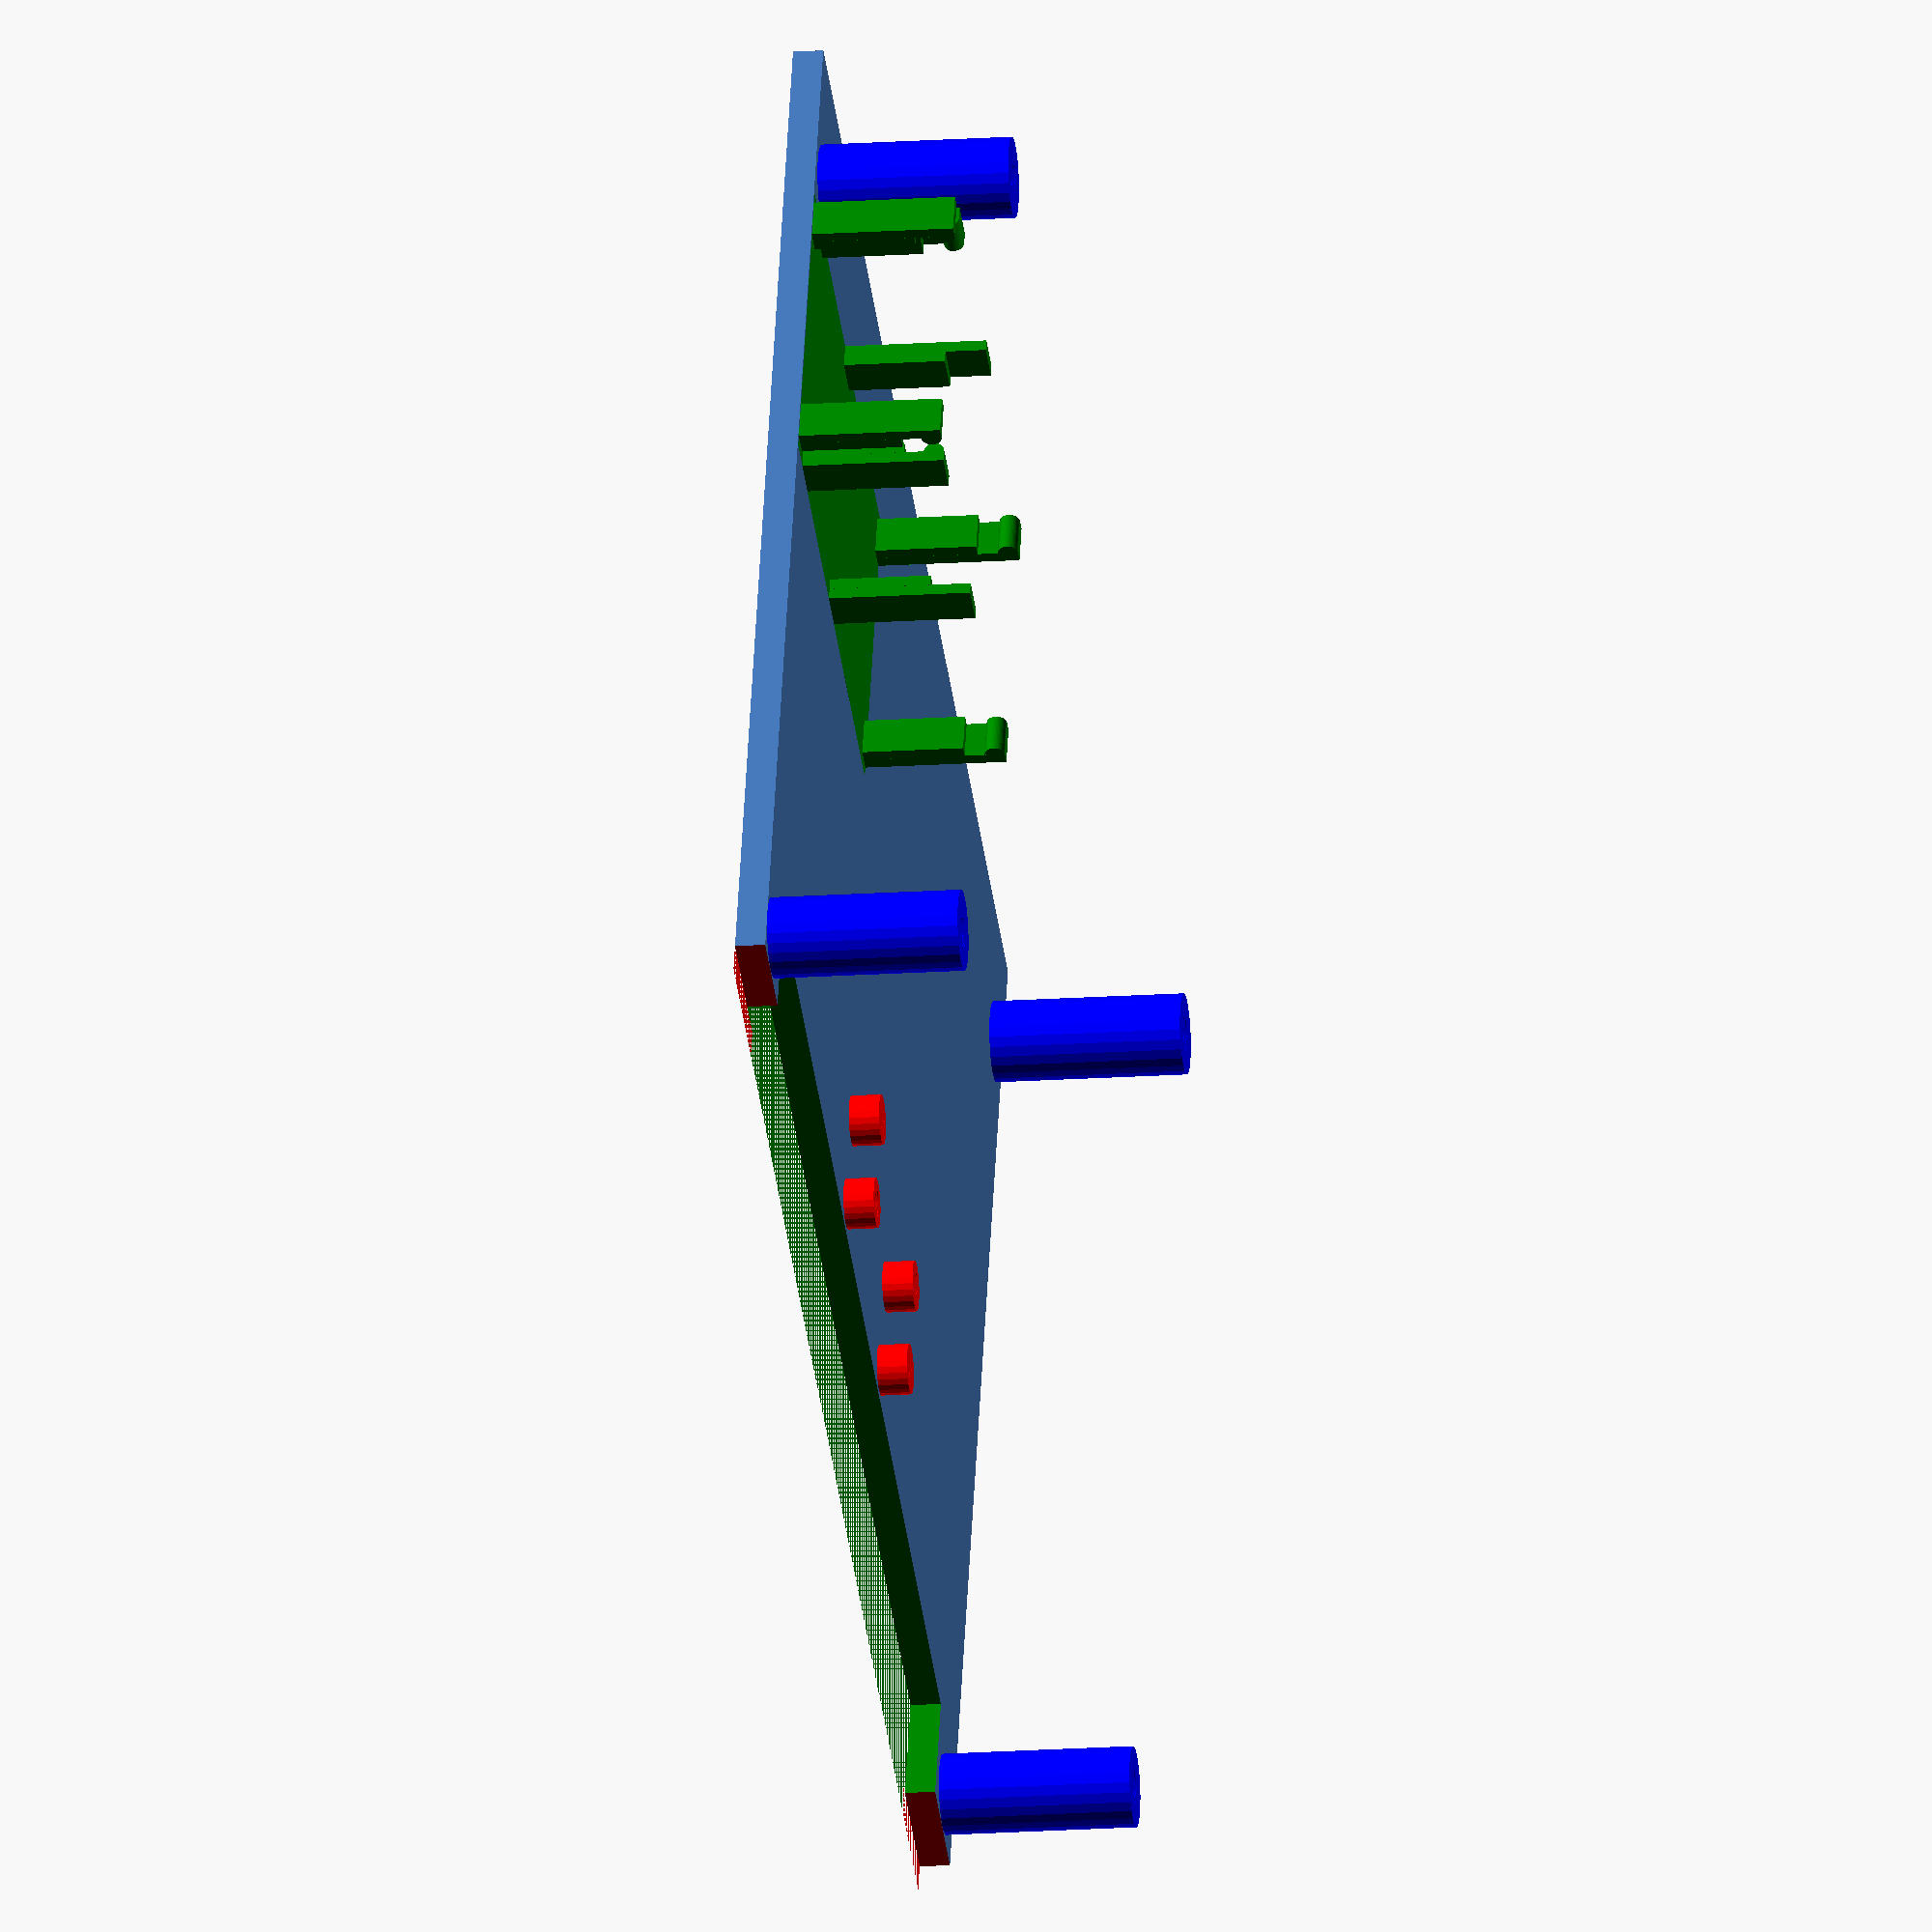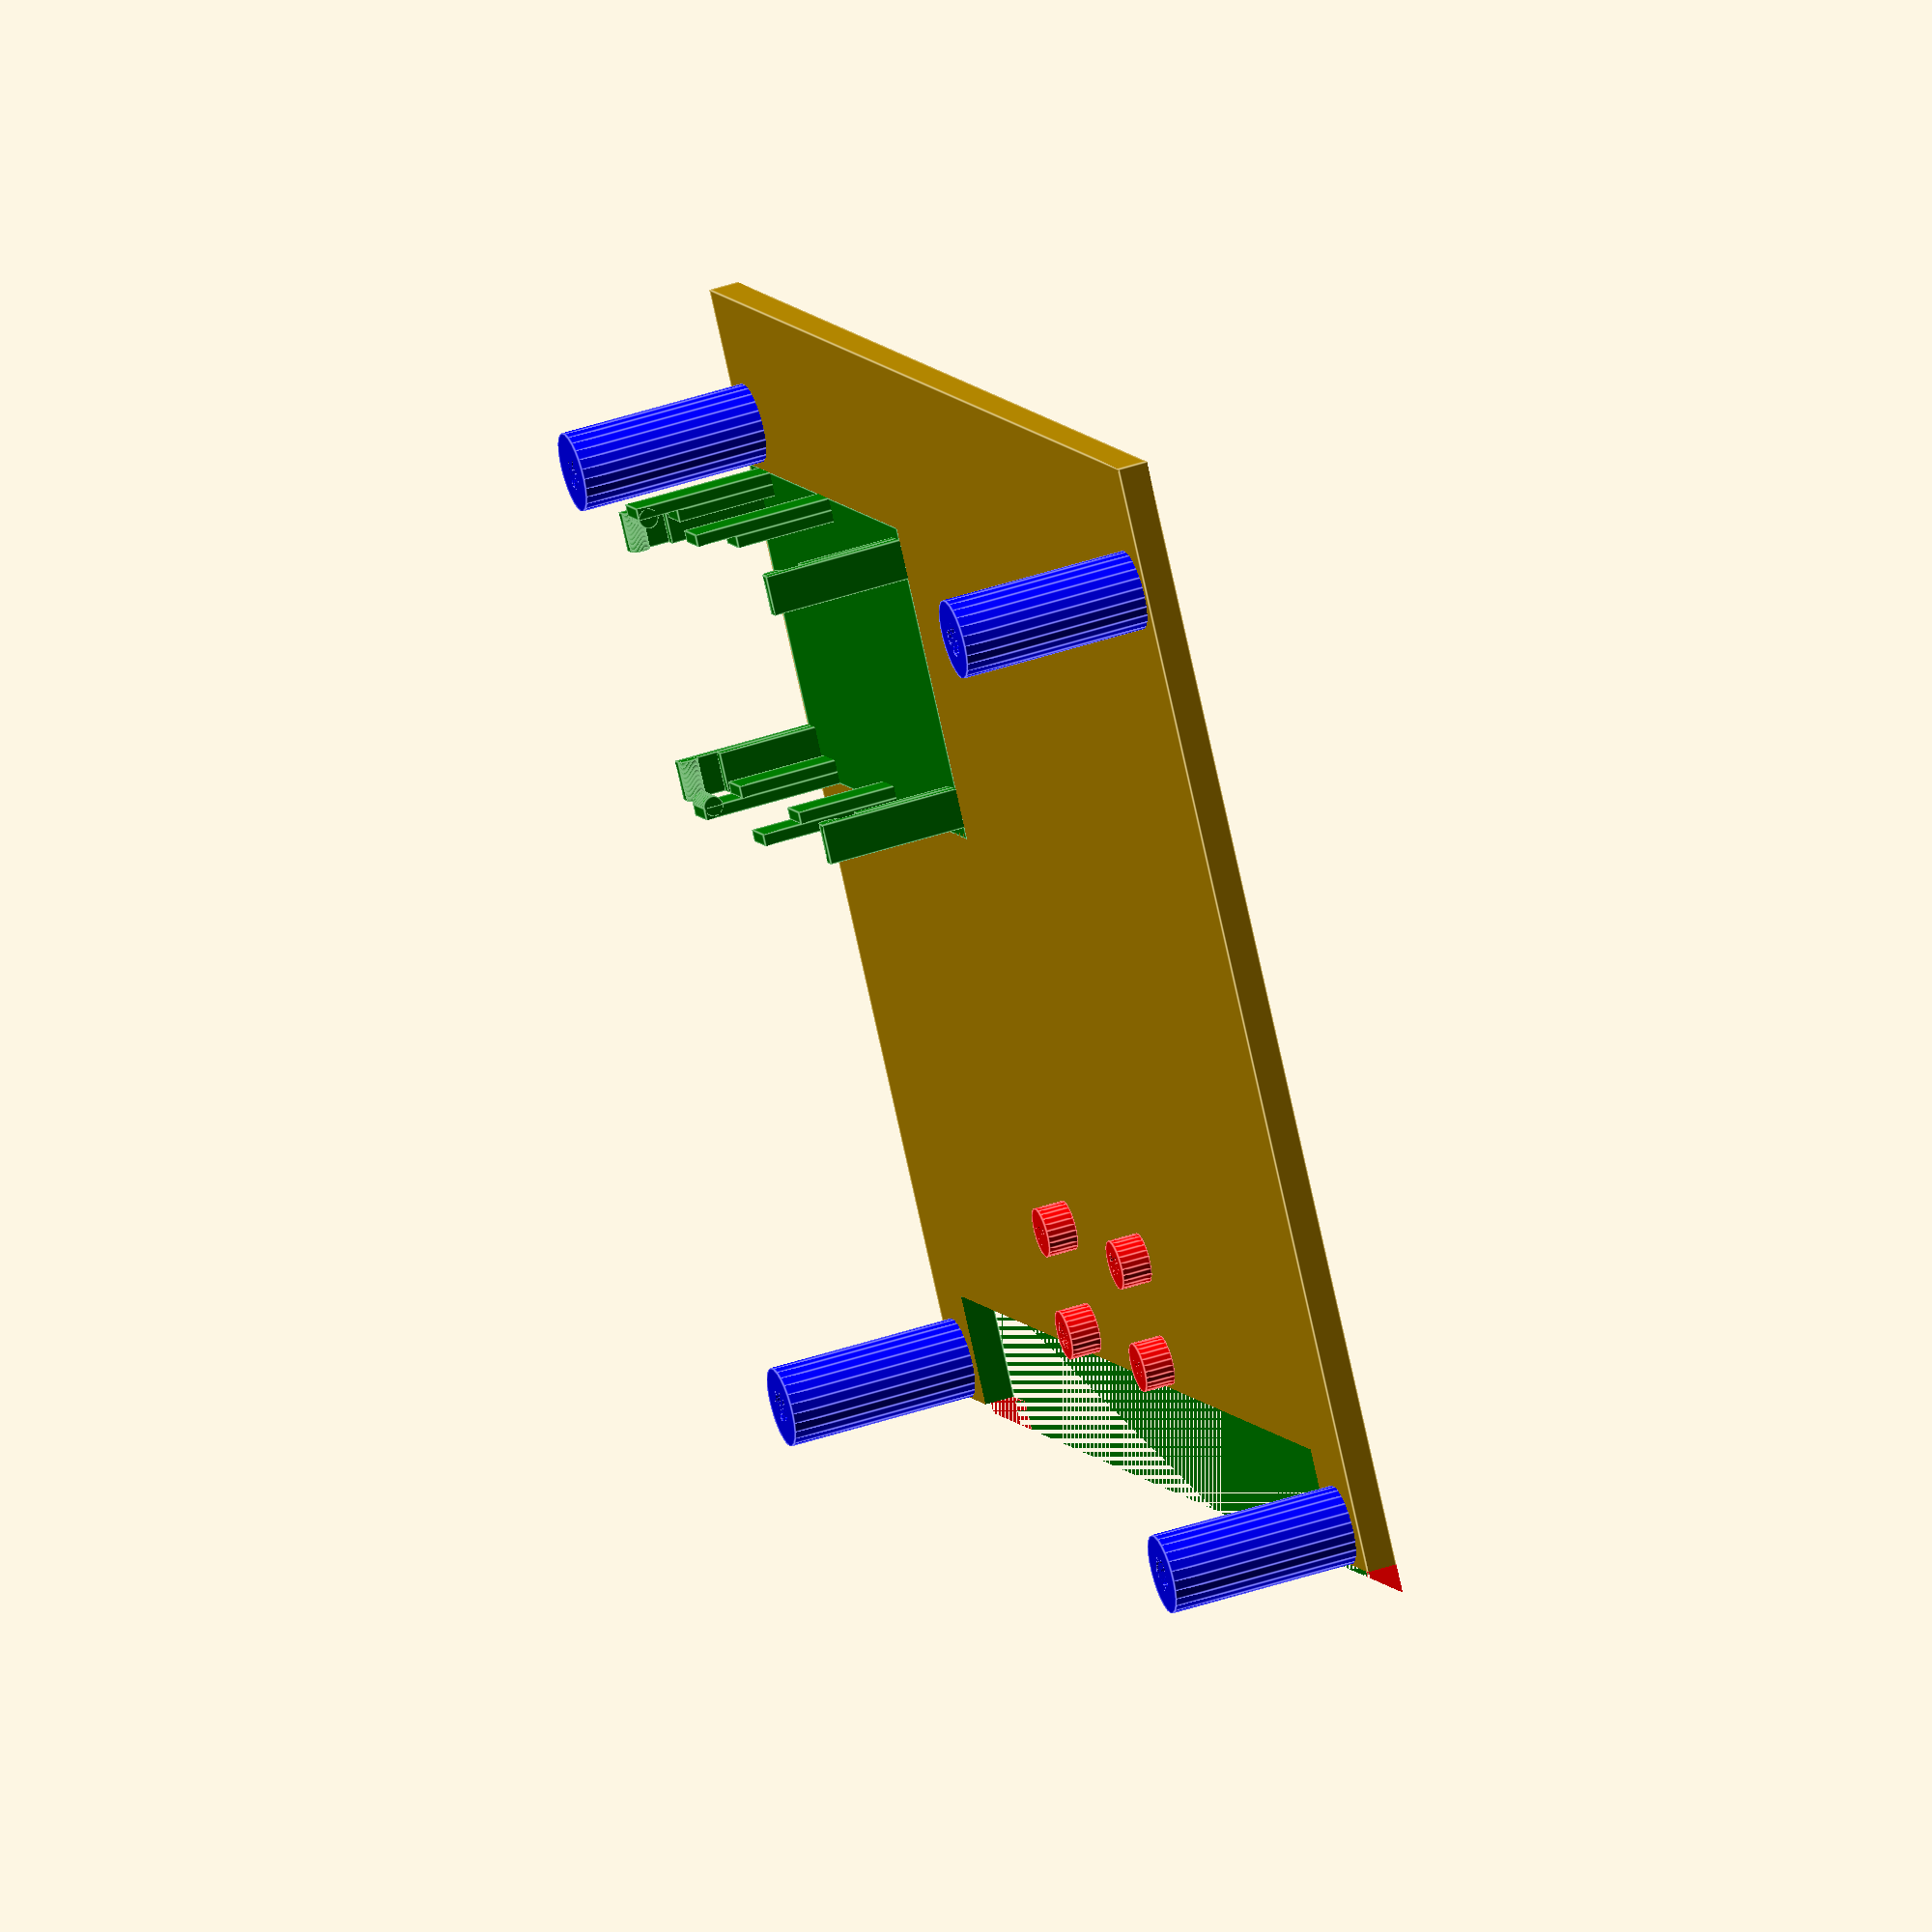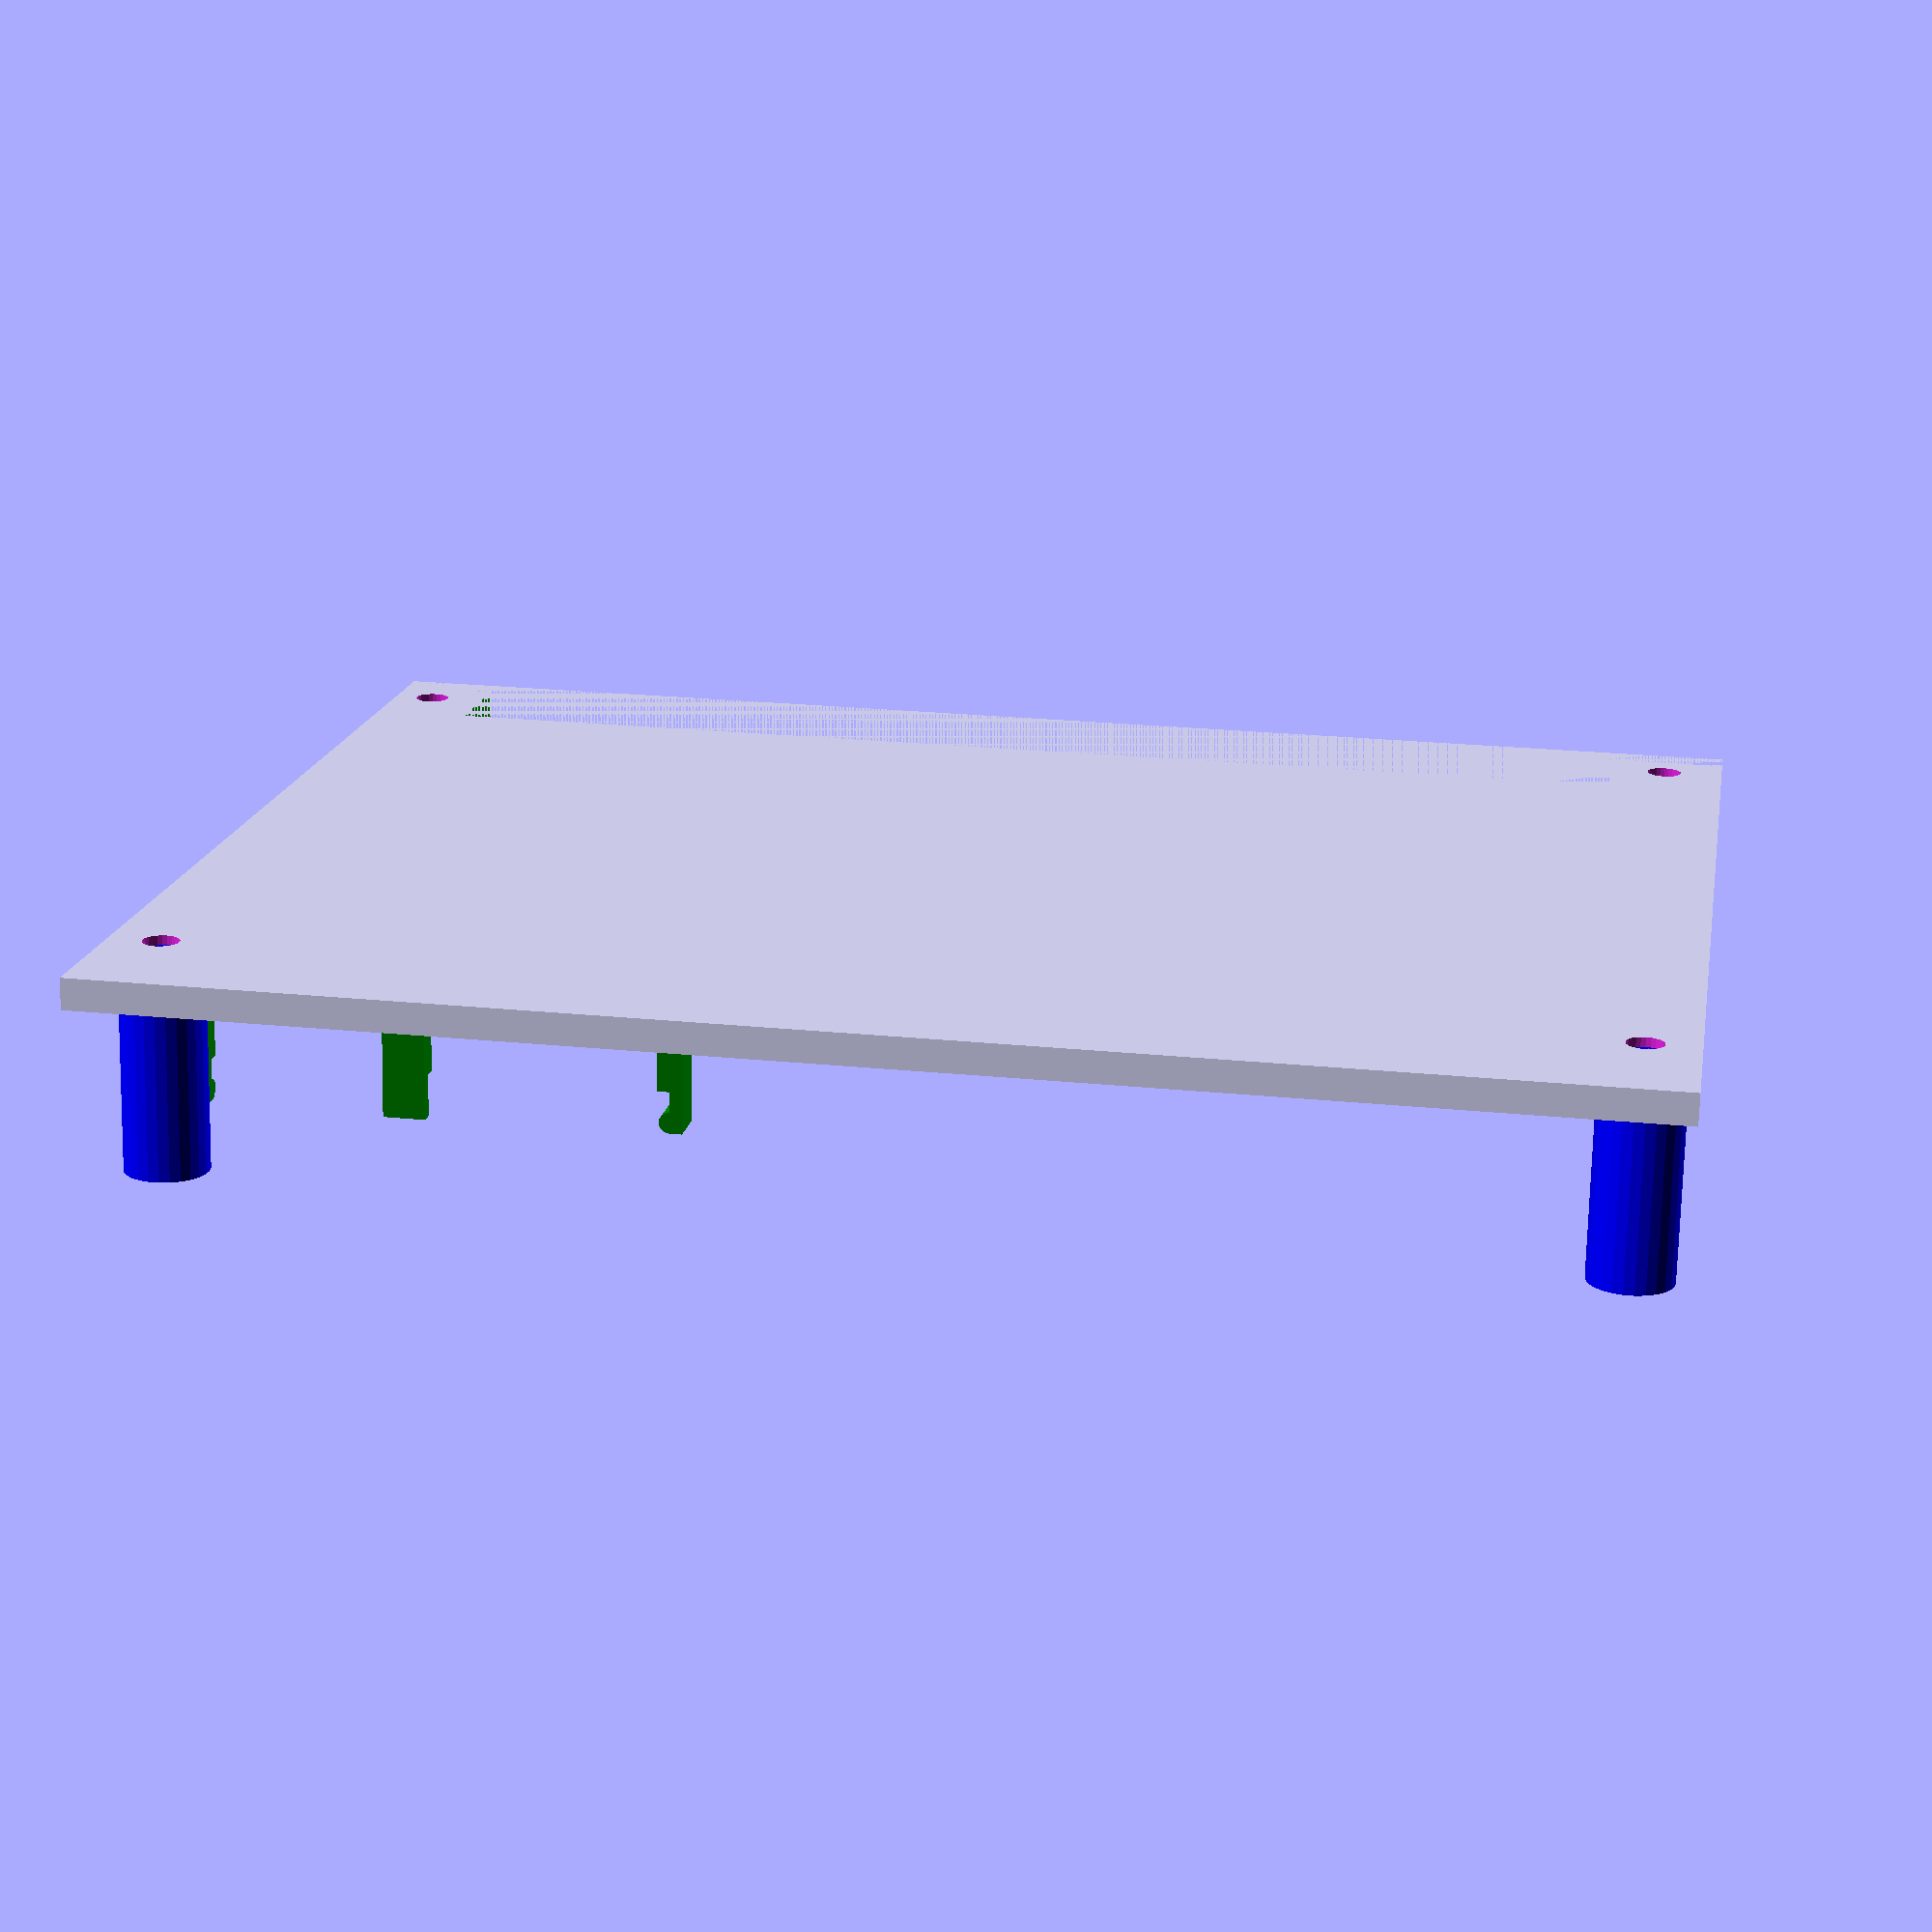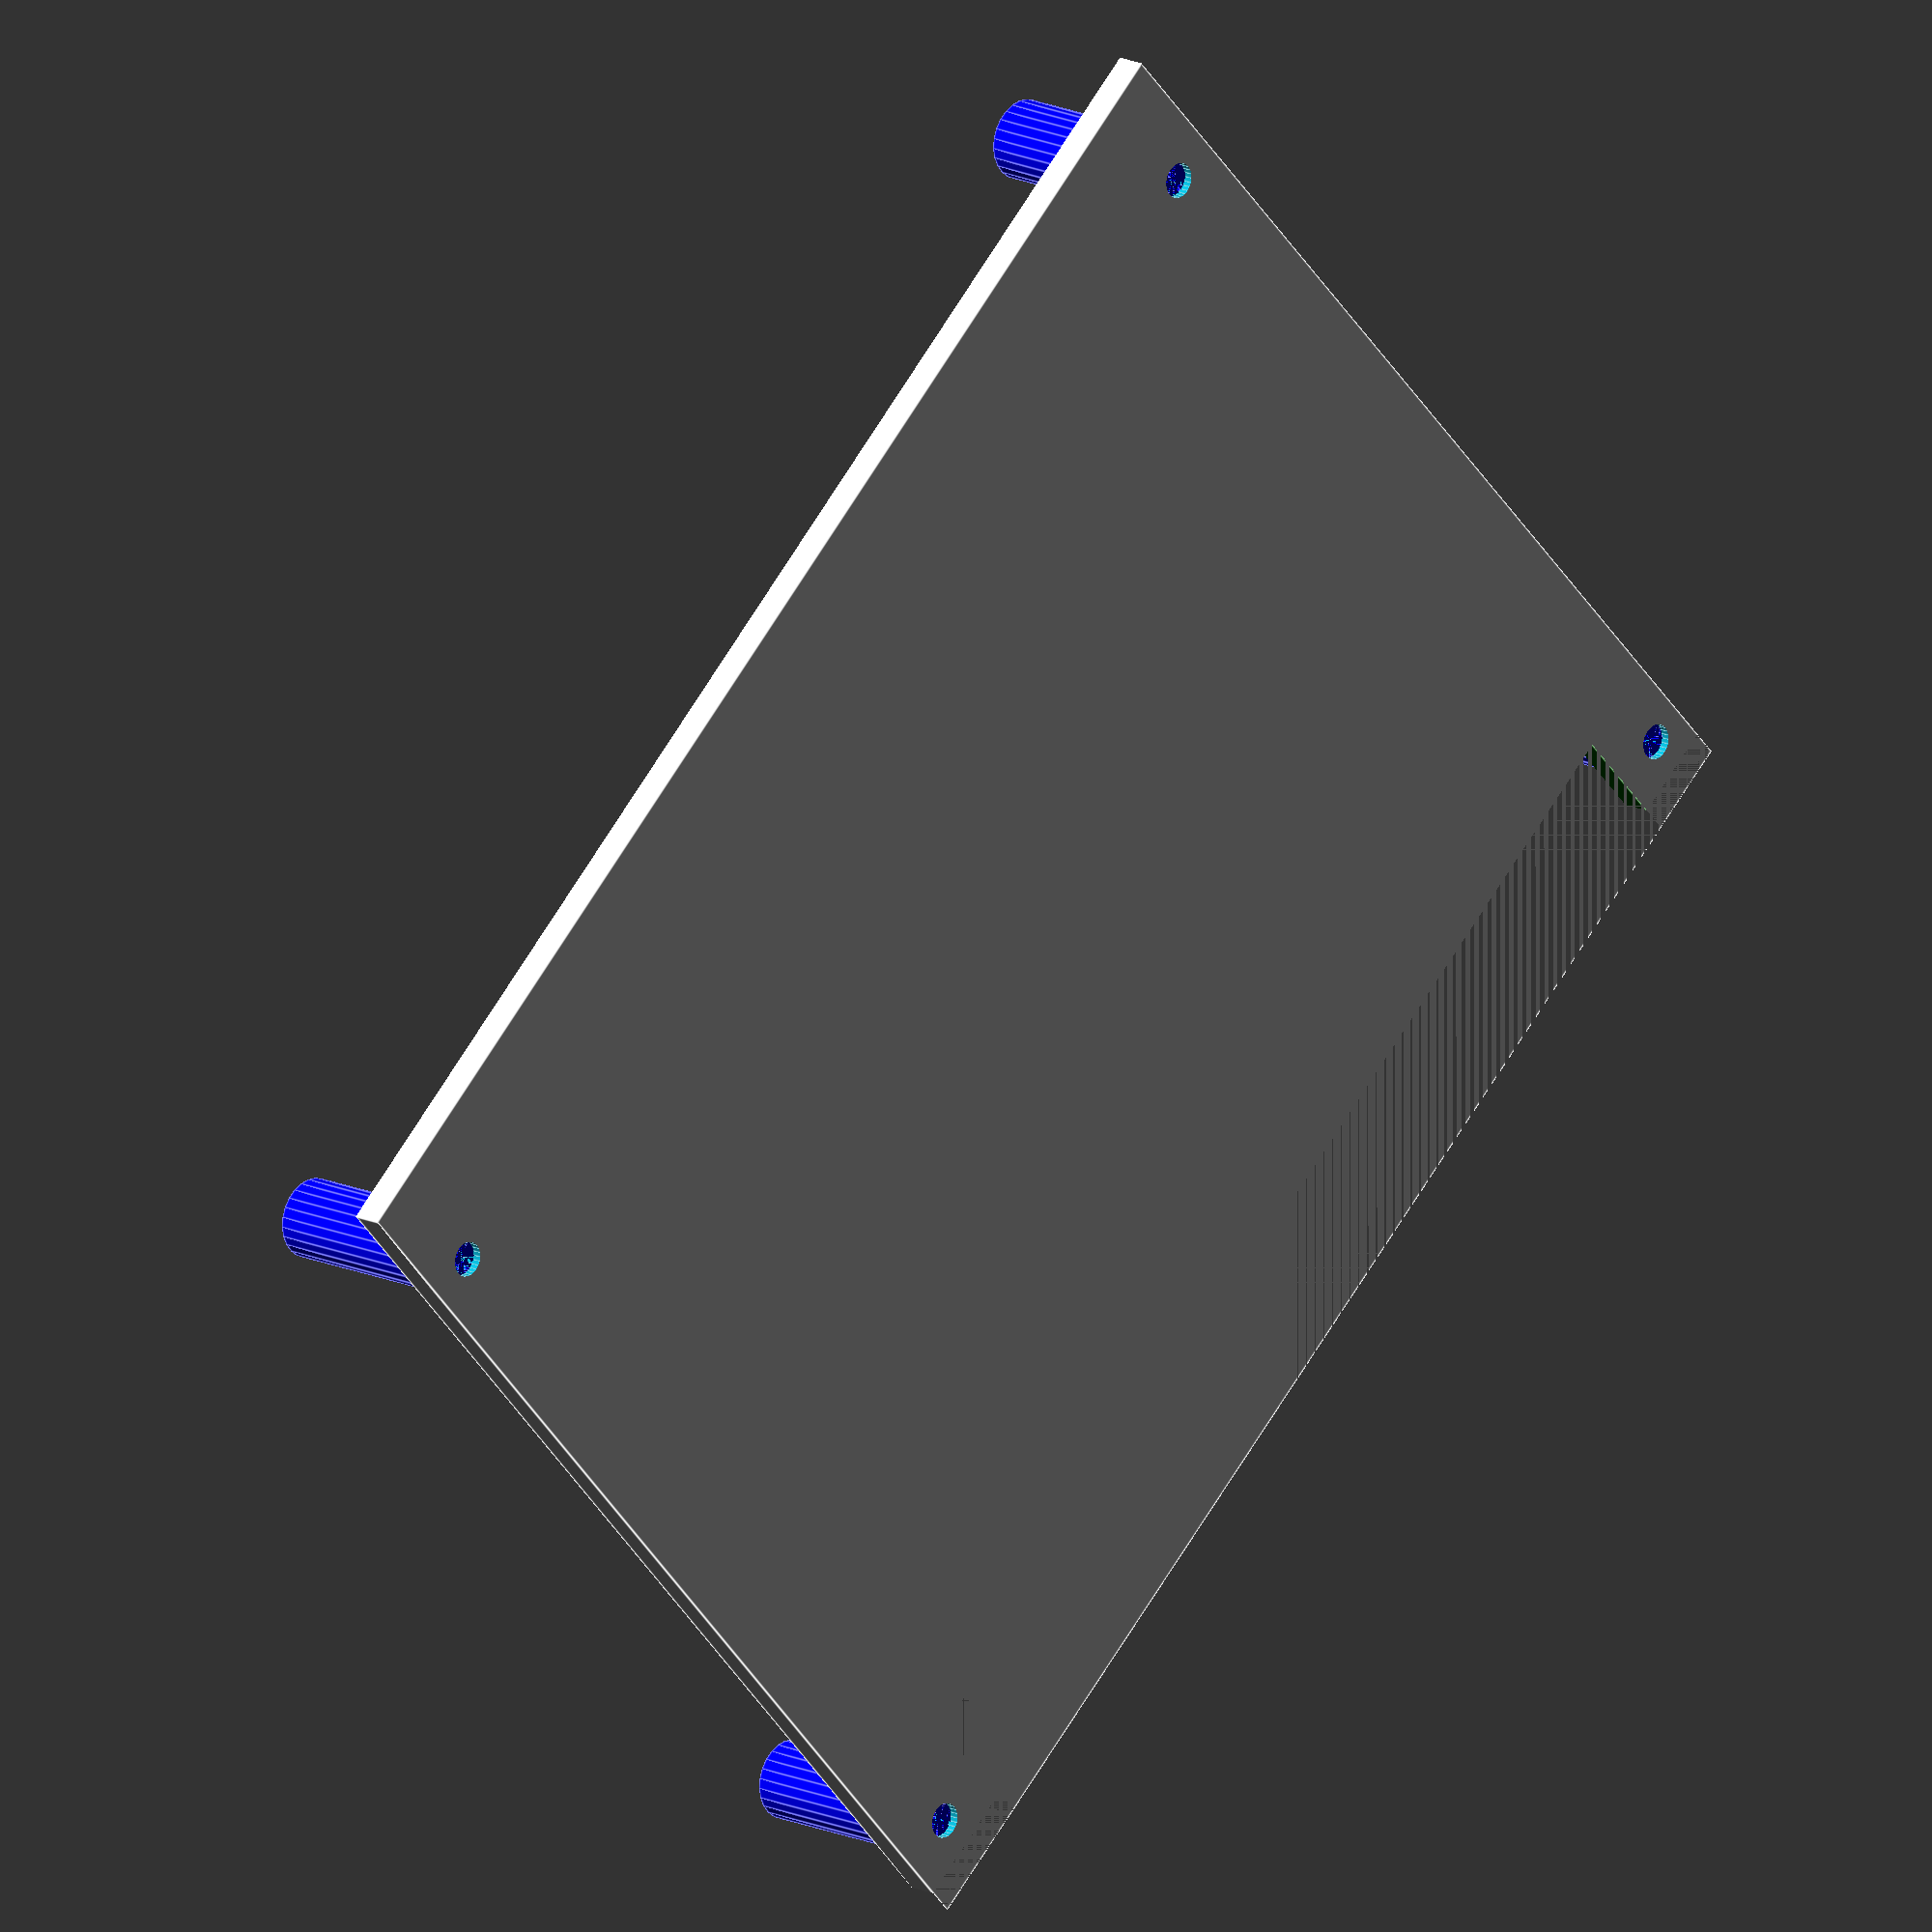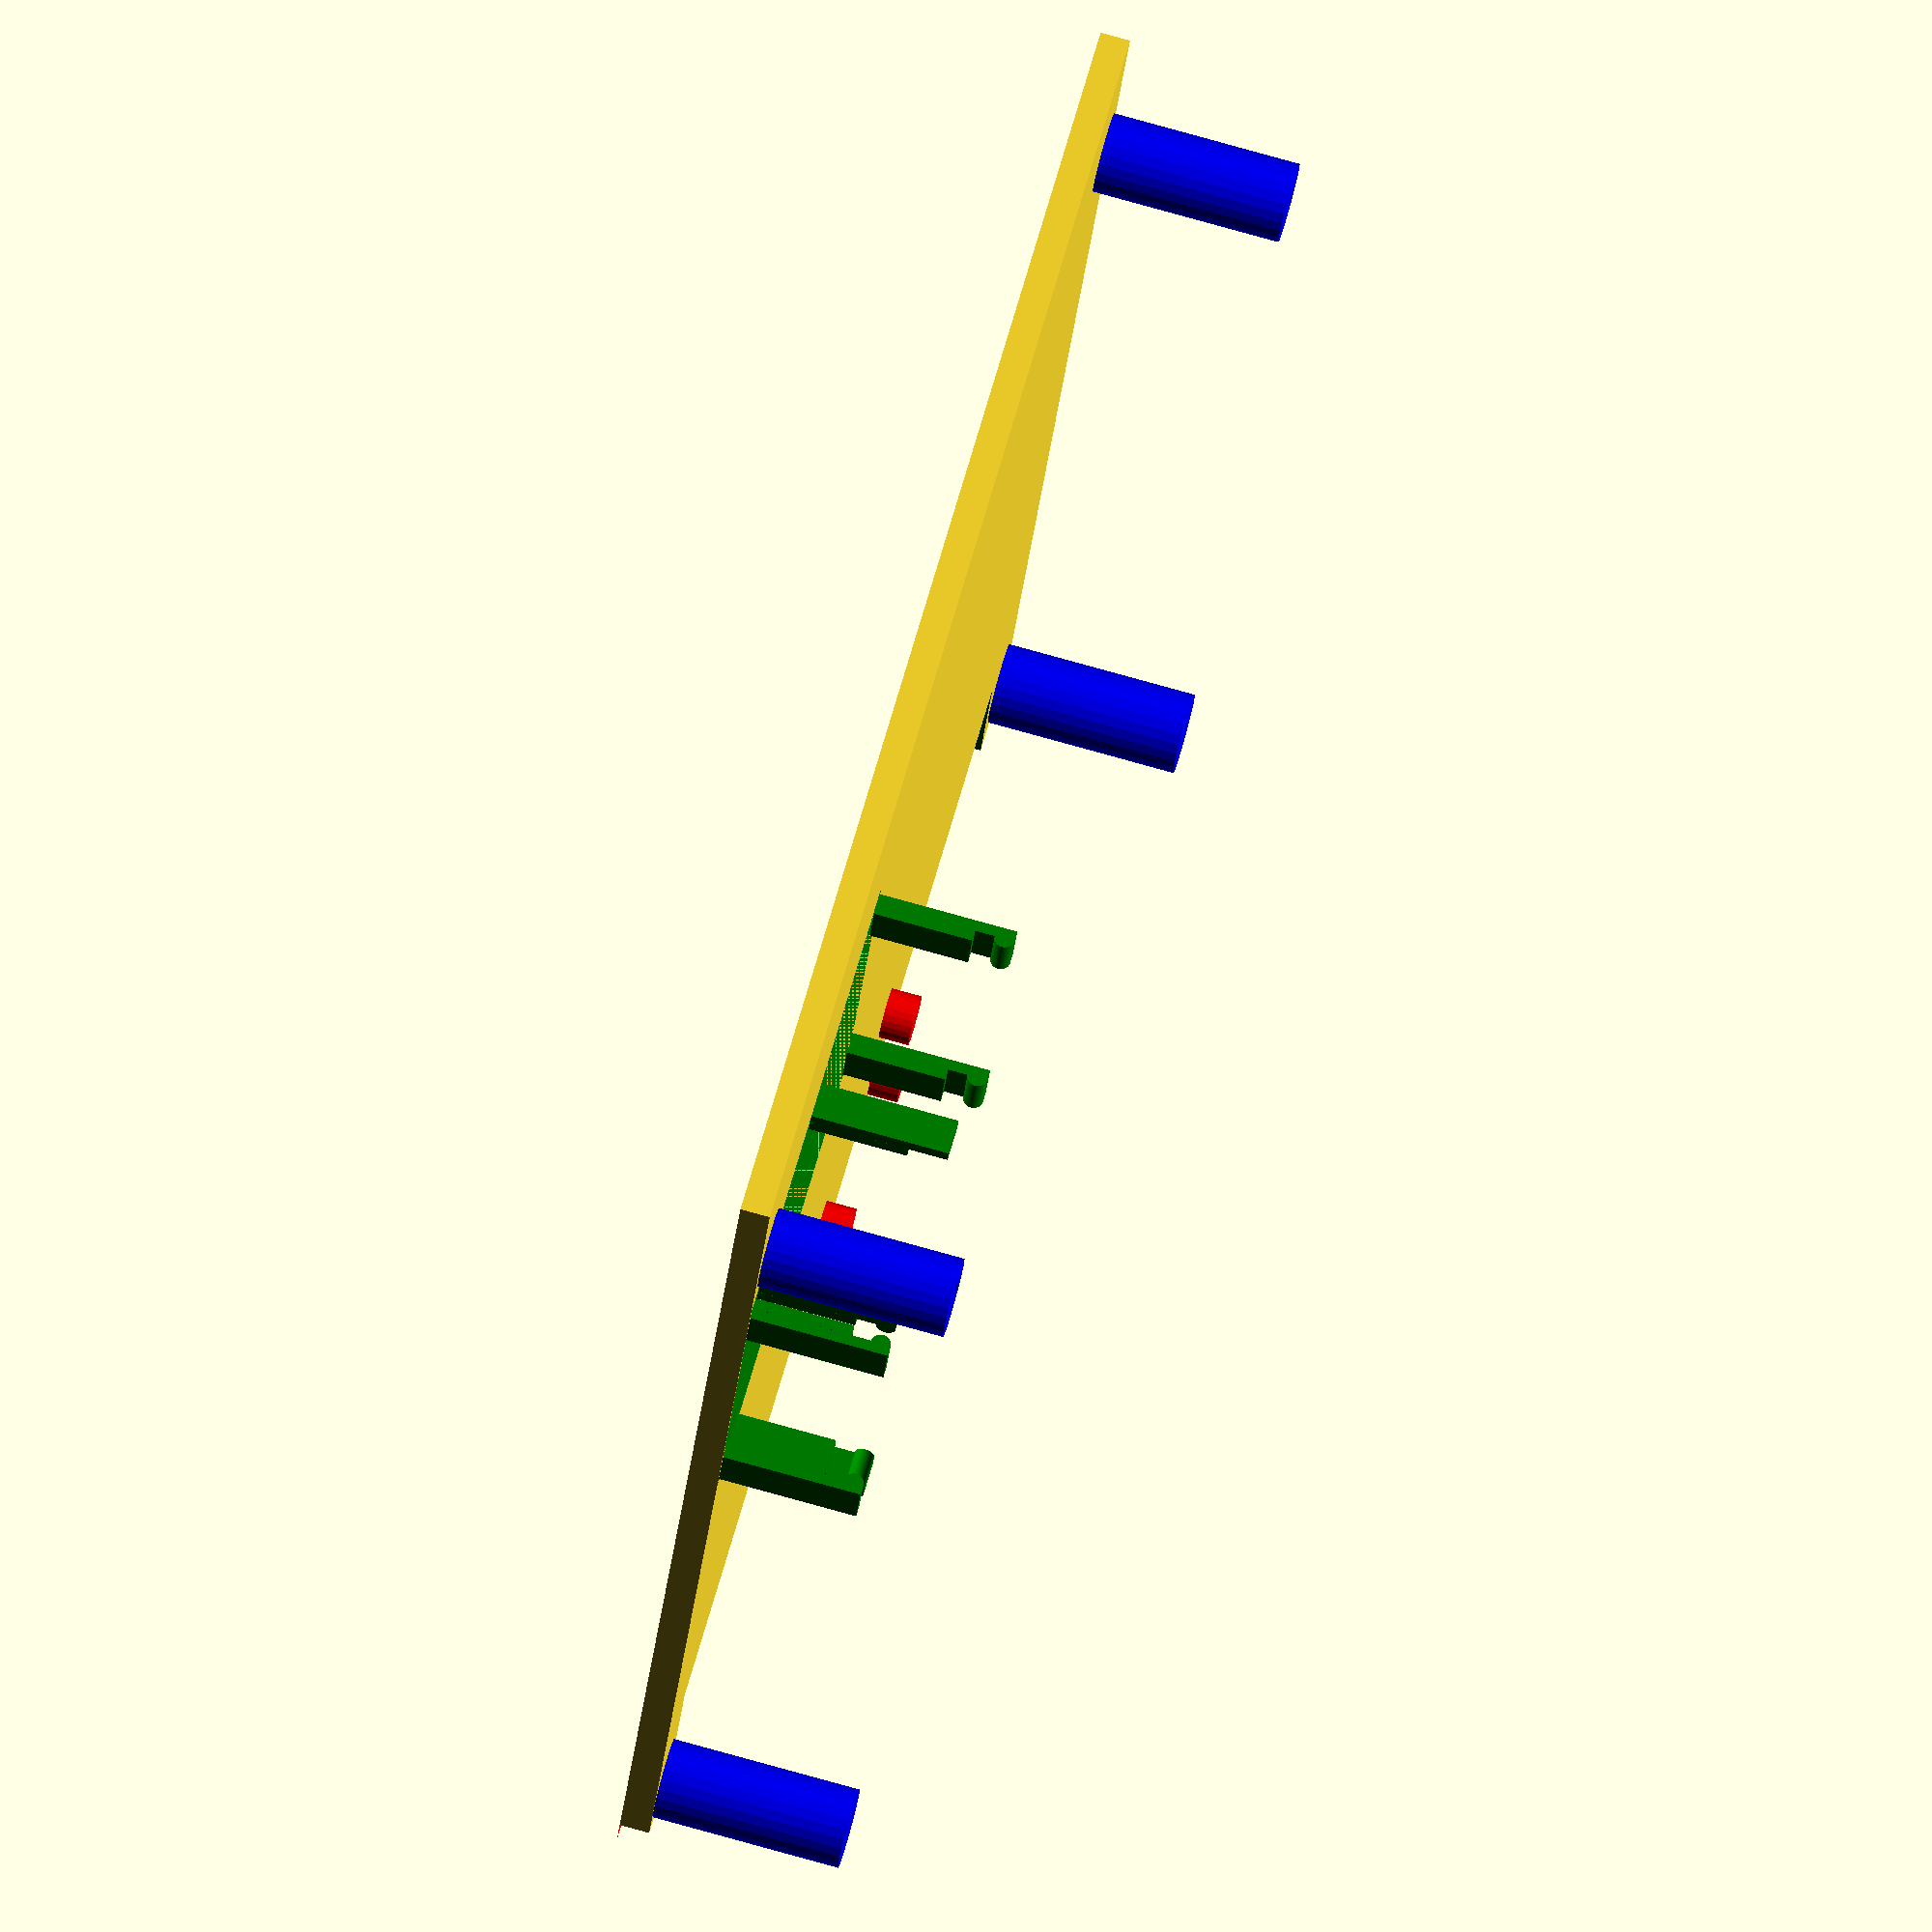
<openscad>
//PCB MOUNT PARAMETERS

waveshare_driver_pcb_width = 29.5;
waveshare_driver_pcb_length = 49.5;
waveshare_driver_pcb_thickness = 2; //1.75
waveshare_driver_thin_wall = 1.2;
waveshare_driver_clip = 1; // radius of the waveshare_driver_clip that sticks out at the top of a pillar.
waveshare_driver_tab_width = 4;
waveshare_driver_belowPCBSpacing = 10+1; //add at least 1mm to actual measurement


///////// START OF PARAMETERS /////////////////
// What to include on the plate
plate = "Back"; //[ Back, Front, Both, espMount ]

// The height of the picture
height = 110;//front opening is this minus 2 times overlap

// The width of the picture
width = 138; //front opening is this minus 2 times overlap

// The width of the frame border
border = 16;

// How much the border overlaps the edge of the picture
overlap = 10;

// How thick the frame is in total
thickness = 4;

// How thick the backing is
back_thickness = 3;

// The diameter of the magnet holes, 0 if you don't want holes. Even if you're not adding magnets, adding holes uses less plastic.
magnet_diameter = 0;
magnet_shape = "hex"; //round, hex

// whether or not to include a stand
stand = "Stand"; //[ Stand, NoStand ]

// calibration, how many 10ths of a millimeter to adjust the backing size so it is a snug fit in the frame. Increase if it's too loose, decrease if it's too tight. Once you've found the right value for your printer you should be able to print frames of any size. Experiment with small frames first.
calibration = 0; //[-10:10]

standOffHeight = 2;

/////////// END OF PARAMETERS /////////////////
rounded = 0.7*1;
overhang=45*1;

adjust = calibration/10;

$fs=0.3*1;
//$fa=5*1; //smooth
$fa=8*1; //nearly smooth
//$fa=20*1; //rough

module placeStandoffBack()
{

    standoffDisplay(
     height = back_thickness+18

    ,diameter = 8
    ,holediameter = 3.5
    ,firstTX = -45
    ,firstTY = -67
    ,firstTZ = back_thickness-2.1
    ,pcbWidth = 96
    ,pcbLength = 134
    ,fn = 25
    );
}

module placeStandoffFront()
{

    standoffDisplay(
     height = back_thickness+.1
    ,diameter = 6.5
    ,holediameter = 2.9
    ,firstTX = -45
    ,firstTY = -67
    ,firstTZ = back_thickness-2.1
    ,pcbWidth = 96
    ,pcbLength = 134
    ,fn = 25
    );
}
module placeStandoffInsides()
{
    thicknessBeforeScrew = 0.4;

    standoffInsides(
     height = back_thickness+5
    ,diameter = 4.5
    ,holediameter = 2.9
    ,firstTX = -45
    ,firstTY = -67
    ,firstTZ = back_thickness-2+thicknessBeforeScrew
    ,pcbWidth = 96
    ,pcbLength = 134
    ,fn = 25
    );
}
module placeStandoffInsidesBack()
{
    thicknessBeforeScrew = 0.4;

    standoffInsides(
     height = back_thickness+50
    ,diameter = 4.5
    ,holediameter = 3.5
    ,firstTX = -45
    ,firstTY = -67 
    ,firstTZ = back_thickness-2
    ,pcbWidth = 96
    ,pcbLength = 134
    ,fn = 25
    );
}

module standoffHelperBoard()
{

    standoffOthers(
     height = back_thickness

    ,diameter = 5
    ,holediameter = 2.8
    ,firstTX = 20+10.5
    ,firstTY = 146-6
    ,firstTZ = back_thickness
    ,pcbWidth = 10.5
    ,pcbLength = 26
    ,fn = 25
    );
}

module standoffESP32()
{

    standoffOthers(
     height = back_thickness

    ,diameter = 4
    ,holediameter = 2.1
    ,firstTX = -30
    ,firstTY = 170
    ,firstTZ = back_thickness
    ,pcbWidth = 35
    ,pcbLength = 54
    ,fn = 25
    );
}



if( ( plate == "Front" ) || ( plate == "Both" ) )
{

placeStandoffFront();

difference()
{
	front( height, width, border, overlap, thickness, back_thickness, stand );
    
    placeStandoffInsides();
    
}
}

if( ( plate == "Back" ) || ( plate == "Both" ) )
{

    difference()
    {
        translate([0, width+border ,back_thickness*0.5])
        
        back( height+border-overlap, width+border-overlap, back_thickness, magnet_diameter,magnet_shape);
        
        translate([0, width+border ,-2])
        placeStandoffInsidesBack();
        
        
        standBlocker();
    }
    
   // standBlocker();
    color("blue")
    translate([0, width+border ,0])
    placeStandoffBack();
    
    color("red")
    standoffHelperBoard();
    
    //color("blue")
   // standoffESP32();
    
    color("green")
    renderPCBMount();
}


if( ( plate == "espMount" )  )
{

    color("green")
    renderPCBMount();
}


module front( height, width, border, overlap, thickness, back_thickness, stand )
{
	difference()
	{
    
		translate([0,0,thickness*0.5])
		frame( height, width, border, overlap, thickness );
        
		translate([0,0,thickness-(0.5*back_thickness)])
		back( height+1, width+1, back_thickness*1.05 );
        
	}
    
    widthIncrease = 100;
    heightIncrease = 20;
    
    
	y = (height*0.7)*cos(75)+heightIncrease;
	x = y*cos(75);
	s = border-overlap-0.5;
   
	if( stand=="Stand" )
	{
		translate([height*0.5+s+0.5,0,thickness])
		hull()
		{
			translate([-s*0.5,0,0])
			cube([s,s+widthIncrease,0.01], true);
			translate([-1-x,0,y])
			rotate([90,0,0])
			cylinder(s+widthIncrease,1,1,true);
		}
	}
}


module back( height, width, back, diam,mag_shape  )
{
    VERTADJUST = -25;
    HORIZADJUST = 10;
    
    HORIZCOUNTADJUST = 2;
    VERTCOUNTADJUST = 0;

	gap = .75;
	hremaining = (((height-diam)/2)-gap); 
	hnum=floor( hremaining/(diam+gap) );
	hspacing=((hremaining-((diam+gap)*hnum))/(hnum+1))+diam+gap;
	wremaining = (((width-diam)/2)-gap); 
	wnum=floor( wremaining/(diam+gap) );
	wspacing=((wremaining-((diam+gap)*wnum))/(wnum+1))+diam+gap;
	
    difference()
	{
		cube( [ height, width, back ], true );
		if( diam > 0 )
		{
			translate([0,0,-back])
			for(i=[-hnum:1:hnum-VERTCOUNTADJUST])
			{
				for(j=[-wnum:1:wnum-HORIZCOUNTADJUST])
				{
					translate([i*hspacing+VERTADJUST,j*wspacing+HORIZADJUST,0])
                    
                    if(mag_shape=="round")
                    {
                    cylinder( back*2, diam*0.5, diam*0.5 );
					}
                    else if(mag_shape=="hex")
                        {
                    cylinder( back*2, diam*0.5, diam*0.5, $fn=6);
					}
				}
                
			}
		}
	}
}

module frame( height, width, border, overlap, back )
{
	difference()
	{
		cube( [ height+2*(border-overlap), width+2*(border-overlap), back ], true );
		translate([0,0,-1])
		cube( [ height+2*(-overlap), width+2*(-overlap), back+2 ], true );
	}
}

module cutter(dist, overhang)
{
	size = dist*2;

	translate([dist,-dist,-dist])
	cube([size,size,size]);

	translate([-dist-size,-dist,-dist])
	cube([size,size,size]);

	translate([dist,-dist,0])
	rotate([0,-overhang,0])
	cube([size,size,size]);

	translate([-dist,-dist,0])
	rotate([0,-90+overhang,0])
	cube([size,size,size]);

	translate([dist,-dist,0])
	rotate([0,90+overhang,0])
	cube([size,size,size]);

	translate([-dist,-dist,0])
	rotate([0,180-overhang,0])
	cube([size,size,size]);

}

module standBlocker()
{
    color("green")
    translate([35+9,97-5.5,0])
    cube([25,123,10]);
    
        color("red")
    translate([55.1,80.5,0])
    cube([10,15,10]);
    
            color("red")
    translate([55.1,213.5,0])
    cube([10,15,10]);
    
}
//https://github.com/Wollivan/OpenSCAD-PCB-Standoff-Module
module standoffDisplay(height, diameter, holediameter, firstTX, firstTY, firstTZ, pcbWidth, pcbLength, fn=25){
    //Standoff 1 TOP LEFT
    
    difference(){
        translate([firstTX, firstTY, firstTZ])
            cylinder(h=height, d=diameter, $fn = fn);
        
        translate([firstTX, firstTY, firstTZ])
            cylinder(h=height, d=holediameter, $fn = fn);
    }
    //Standoff 2 bottom left
    difference(){
        translate([firstTX+pcbWidth, firstTY-1, firstTZ])
            cylinder(h=height, d=diameter, $fn = fn);
        
        translate([firstTX+pcbWidth, firstTY-1, firstTZ])
            cylinder(h=height, d=holediameter, $fn = fn);
    }
    //Standoff 3 TOP RIGHT
    difference(){
        translate([firstTX, firstTY+pcbLength, firstTZ])
            cylinder(h=height, d=diameter, $fn = fn);
        
        translate([firstTX, firstTY+pcbLength, firstTZ])
            cylinder(h=height, d=holediameter, $fn = fn);
    }
    //Standoff 4 BOTTOM RIGHT
    difference(){
        translate([firstTX+pcbWidth, firstTY+pcbLength-1, firstTZ])
            cylinder(h=height, d=diameter, $fn = fn);
        
        translate([firstTX+pcbWidth, firstTY+pcbLength-1, firstTZ])
            cylinder(h=height, d=holediameter, $fn = fn);
    }
}

module standoffInsides(height, diameter, holediameter, firstTX, firstTY, firstTZ, pcbWidth, pcbLength, fn=25){
    //Standoff 1
    
  //  difference(){
       /// translate([firstTX, firstTY, firstTZ])
          //  cylinder(h=height, d=diameter, $fn = fn);
        
        translate([firstTX, firstTY, firstTZ])
            cylinder(h=height, d=holediameter, $fn = fn);
    
    //Standoff 2
  //  difference(){
   //     translate([firstTX+pcbWidth, firstTY, firstTZ])
   //         cylinder(h=height, d=diameter, $fn = fn);
        
        translate([firstTX+pcbWidth, firstTY-1, firstTZ])
            cylinder(h=height, d=holediameter, $fn = fn);
 //   }
    //Standoff 3
  //  difference(){
   //     translate([firstTX, firstTY+pcbLength, firstTZ])
   //         cylinder(h=height, d=diameter, $fn = fn);
        
        translate([firstTX, firstTY+pcbLength, firstTZ])
            cylinder(h=height, d=holediameter, $fn = fn);
  //  }
    //Standoff 4
  //  difference(){
   //     translate([firstTX+pcbWidth, firstTY+pcbLength, firstTZ])
   //         cylinder(h=height, d=diameter, $fn = fn);
        
        translate([firstTX+pcbWidth, firstTY+pcbLength-1, firstTZ])
            cylinder(h=height, d=holediameter, $fn = fn);
   // }
}


module standoffOthers(height, diameter, holediameter, firstTX, firstTY, firstTZ, pcbWidth, pcbLength, fn=25){
    //Standoff 1 TOP LEFT
    
    difference(){
        translate([firstTX, firstTY, firstTZ])
            cylinder(h=height, d=diameter, $fn = fn);
        
        translate([firstTX, firstTY, firstTZ])
            cylinder(h=height, d=holediameter, $fn = fn);
    }
    //Standoff 2 bottom left
    difference(){
        translate([firstTX+pcbWidth, firstTY, firstTZ])
            cylinder(h=height, d=diameter, $fn = fn);
        
        translate([firstTX+pcbWidth, firstTY, firstTZ])
            cylinder(h=height, d=holediameter, $fn = fn);
    }
    //Standoff 3 TOP RIGHT
    difference(){
        translate([firstTX, firstTY+pcbLength, firstTZ])
            cylinder(h=height, d=diameter, $fn = fn);
        
        translate([firstTX, firstTY+pcbLength, firstTZ])
            cylinder(h=height, d=holediameter, $fn = fn);
    }
    //Standoff 4 BOTTOM RIGHT
    difference(){
        translate([firstTX+pcbWidth, firstTY+pcbLength, firstTZ])
            cylinder(h=height, d=diameter, $fn = fn);
        
        translate([firstTX+pcbWidth, firstTY+pcbLength, firstTZ])
            cylinder(h=height, d=holediameter, $fn = fn);
    }
}

/**
* essentially a cube with one of the edges cut off.
*/
module edged_box()
{
    rib = 4;
    sag = .4;
    dims = [rib,rib,waveshare_driver_pcb_thickness+sag];
    edge_off = 2;
    d = .001;
    d3 = [d,d,d];
    // somewhat convoluted, but it works
    mirror([0,1,0]) translate( [0, -rib, 0])
    difference()
    {
        cube( dims);
        translate([0,rib-edge_off,-d]) 
            rotate([0,0,45]) cube(dims + 2*d3);
    }
}

/**
* Pillar that holds the NE,NW corners of the PCB (the dull-edged corners)
*/
module frame_corner( height)
{
    waveshare_driver_thin_wall = 1.2;
    waveshare_driver_clip = 1;
    d3 = [.001, .001, .001];
    edge = waveshare_driver_pcb_thickness + 2*waveshare_driver_clip;
    pillar_dims = [4,4,height + edge] + [waveshare_driver_thin_wall, waveshare_driver_thin_wall, 0] - d3;

    difference()
    {
        translate([-waveshare_driver_thin_wall,-waveshare_driver_thin_wall,-height]) cube (pillar_dims);
        edged_box();
    }
}
/**
* A pillar that keeps the edge of the PCB in place. If doClip is true, 
* there will be a little tab at the top of the pillar to push the PCB down.
*/
module pillar( height, doClip=true)
{
    d = .001;
    edge = waveshare_driver_pcb_thickness + 2*waveshare_driver_clip;
    tab_dims = [waveshare_driver_thin_wall, 4, height + edge];
    if (doClip)
    {
        translate([0,-waveshare_driver_tab_width/2,edge - waveshare_driver_clip]) rotate([90,0,0]) cylinder(h = waveshare_driver_tab_width, r = waveshare_driver_clip, center=true, $fn = 50);
    }
    translate([0,-waveshare_driver_tab_width,-height]) cube( tab_dims);
    translate([-waveshare_driver_thin_wall+d, -waveshare_driver_tab_width, -height]) cube([waveshare_driver_thin_wall, waveshare_driver_tab_width, height]);
}

/** 
* clip to hold a wemos d1 mini
* This module can be used in enclosures. It generates clips that can
* hold a Wemos D1 Mini in place
**/
module waveshare_driver_clip( offset = 5)
{

    // frame corners on the NW, NE side
    rotate([0,0,180]) pillar( offset);
    
    translate([0, waveshare_driver_pcb_width, 0]) rotate([0,0,180]) mirror([0,1,0]) pillar(offset);
    
    //two tabs supporting the SE side
    translate([waveshare_driver_pcb_length, waveshare_driver_pcb_width, 0]) pillar(offset);
    translate([waveshare_driver_pcb_length-waveshare_driver_tab_width - 2*waveshare_driver_clip, waveshare_driver_pcb_width, 0]) rotate([0,0,90]) pillar(offset);
    
    // two pillar supporting the SW side
    translate([waveshare_driver_pcb_length, waveshare_driver_tab_width, 0]) pillar(offset);
    
        translate([waveshare_driver_pcb_length-6, 0, 0])mirror([-1,-1,0])
        pillar(offset);
    
    // two extra tabs holding the sides in the E and W position
    translate([waveshare_driver_pcb_length + waveshare_driver_tab_width, 0, 0] * .5) rotate([0,0,-90]) pillar( offset, false);
    translate([(waveshare_driver_pcb_length - waveshare_driver_tab_width)/2, waveshare_driver_pcb_width, 0] )rotate([0,0,90]) pillar( offset, false);
}

module renderPCBMount()
{
    	rotate([0,0,-90])
    {
        translate([-133,-39,8+(waveshare_driver_belowPCBSpacing-6)])
        {
           

            waveshare_driver_clip( waveshare_driver_belowPCBSpacing);
            
            // bottom to hold it all together
            translate([-waveshare_driver_thin_wall, -waveshare_driver_thin_wall,-waveshare_driver_belowPCBSpacing]) 
            cube([ waveshare_driver_pcb_length, waveshare_driver_pcb_width, 1] + 2*[waveshare_driver_thin_wall, waveshare_driver_thin_wall,0]);
        
            
        }
    }
}
</openscad>
<views>
elev=197.3 azim=291.8 roll=262.2 proj=o view=solid
elev=133.0 azim=232.2 roll=110.7 proj=o view=edges
elev=73.2 azim=260.6 roll=178.8 proj=p view=solid
elev=344.8 azim=132.8 roll=135.3 proj=o view=edges
elev=280.2 azim=113.1 roll=285.5 proj=o view=solid
</views>
